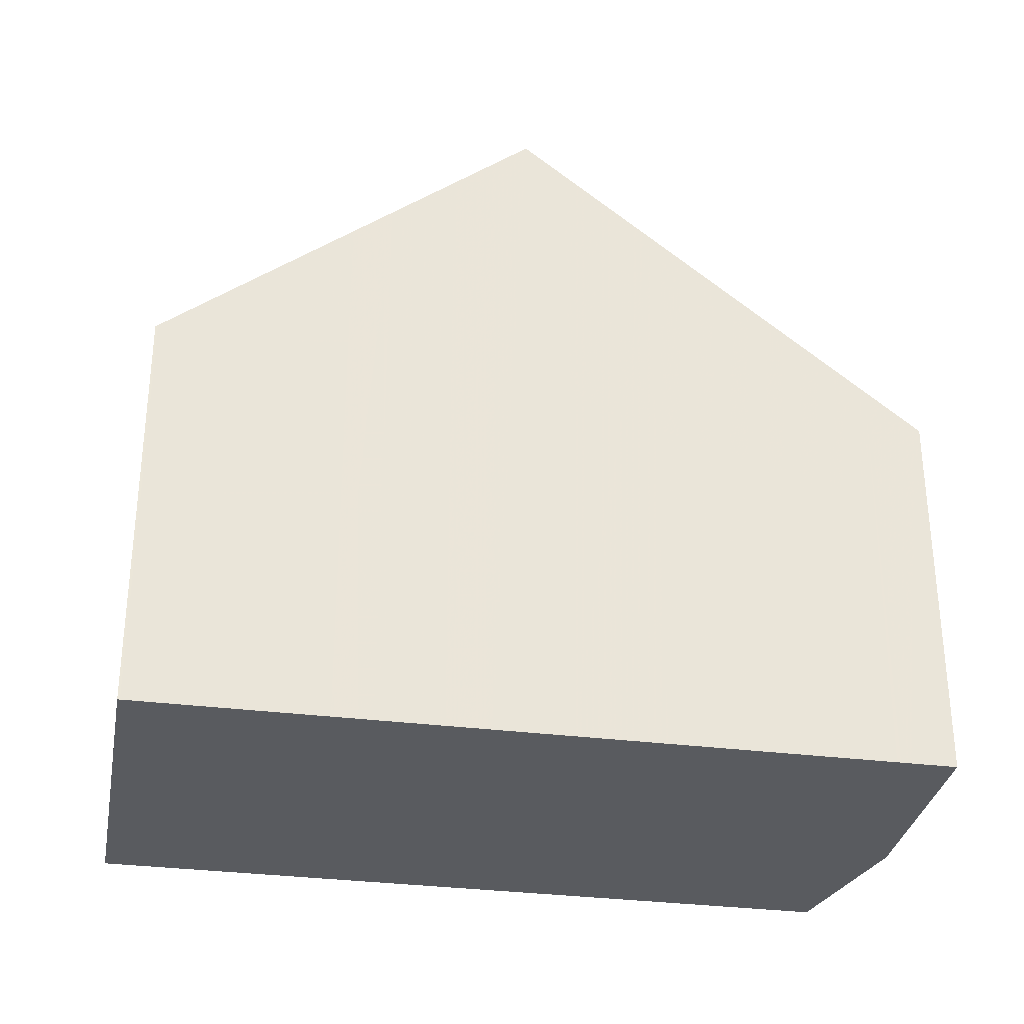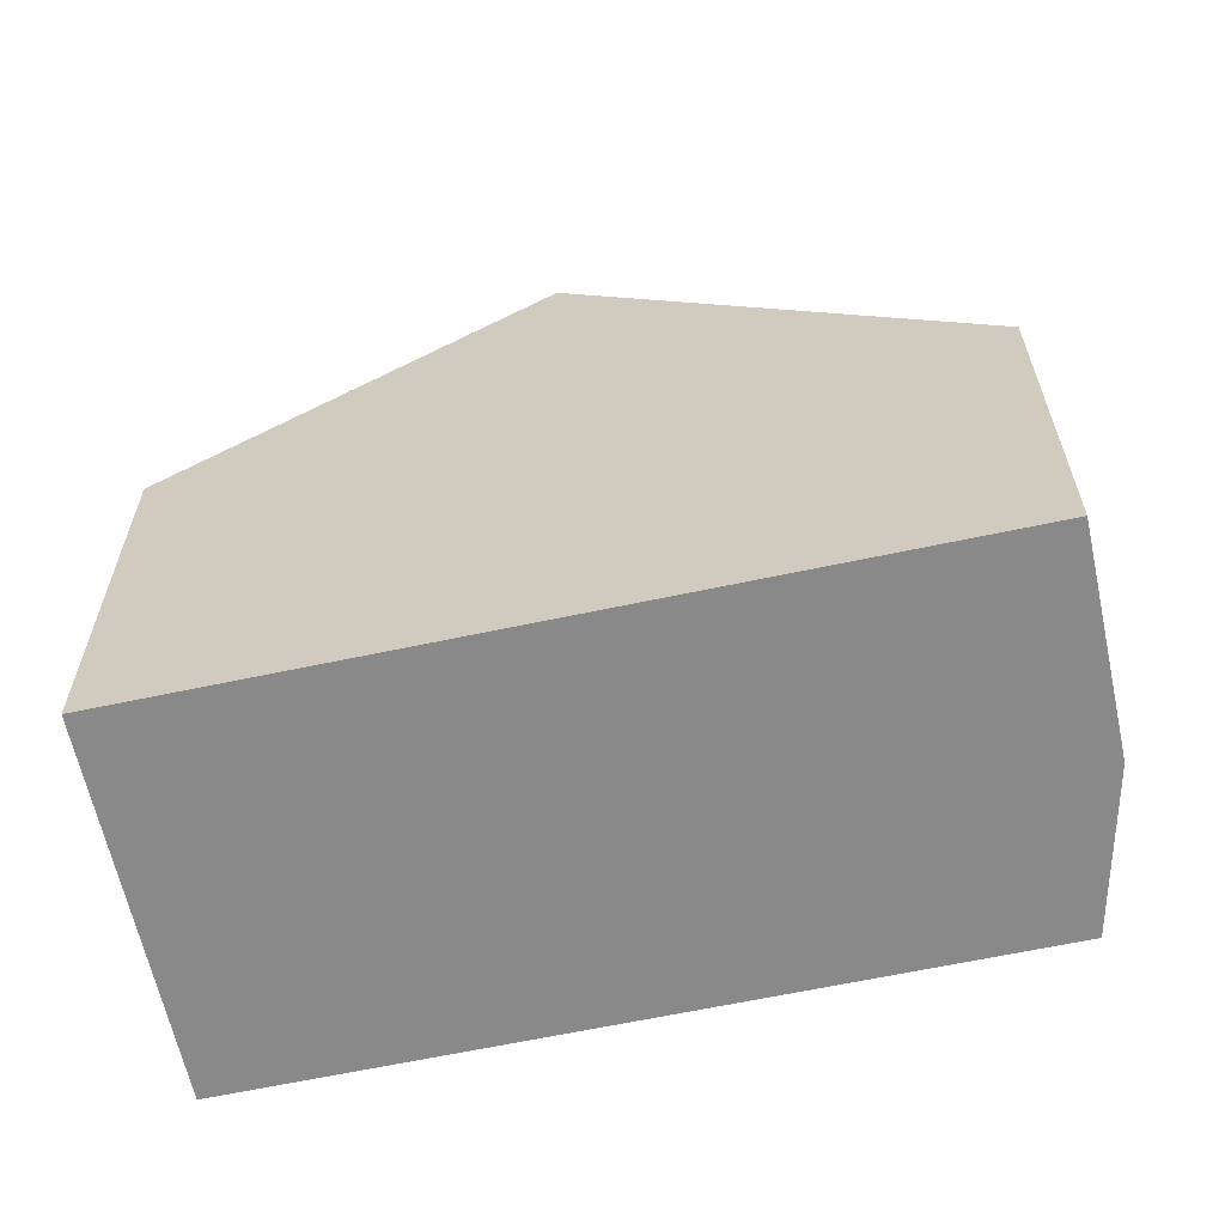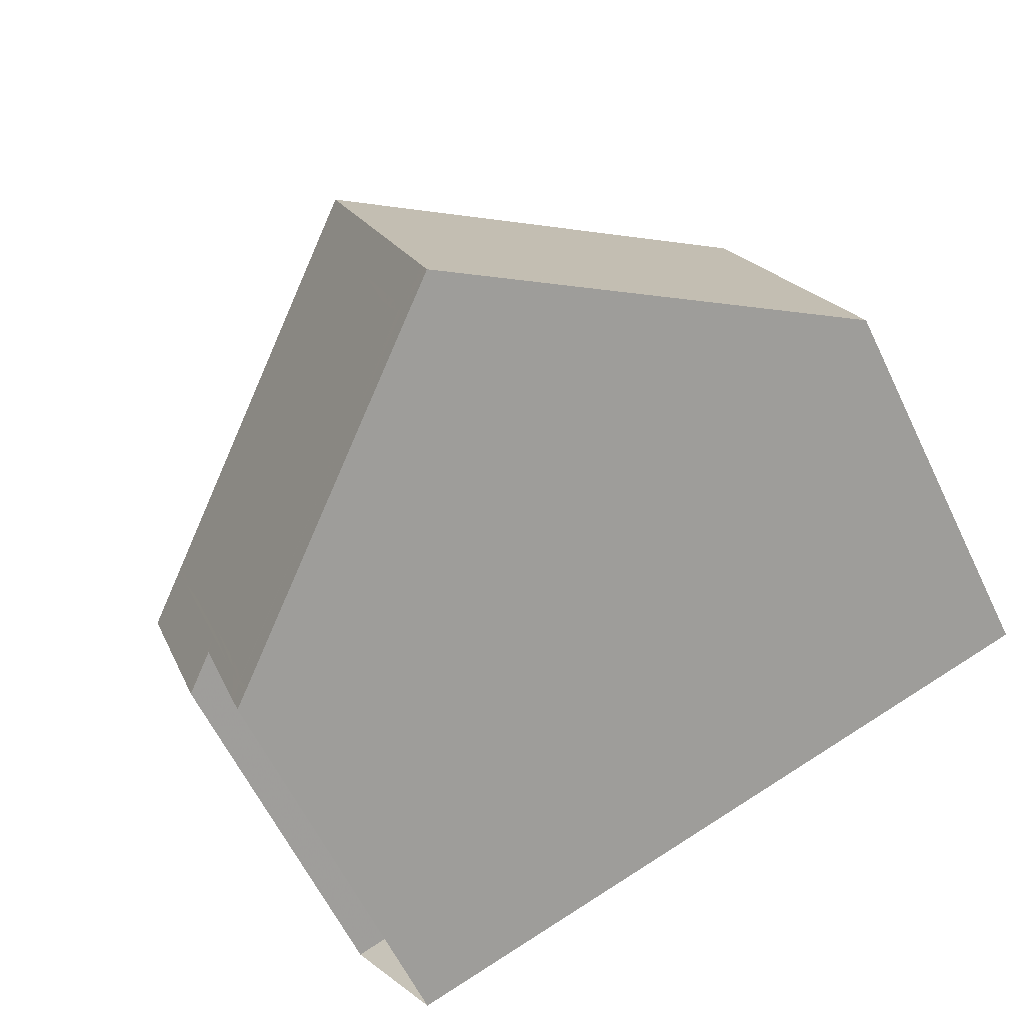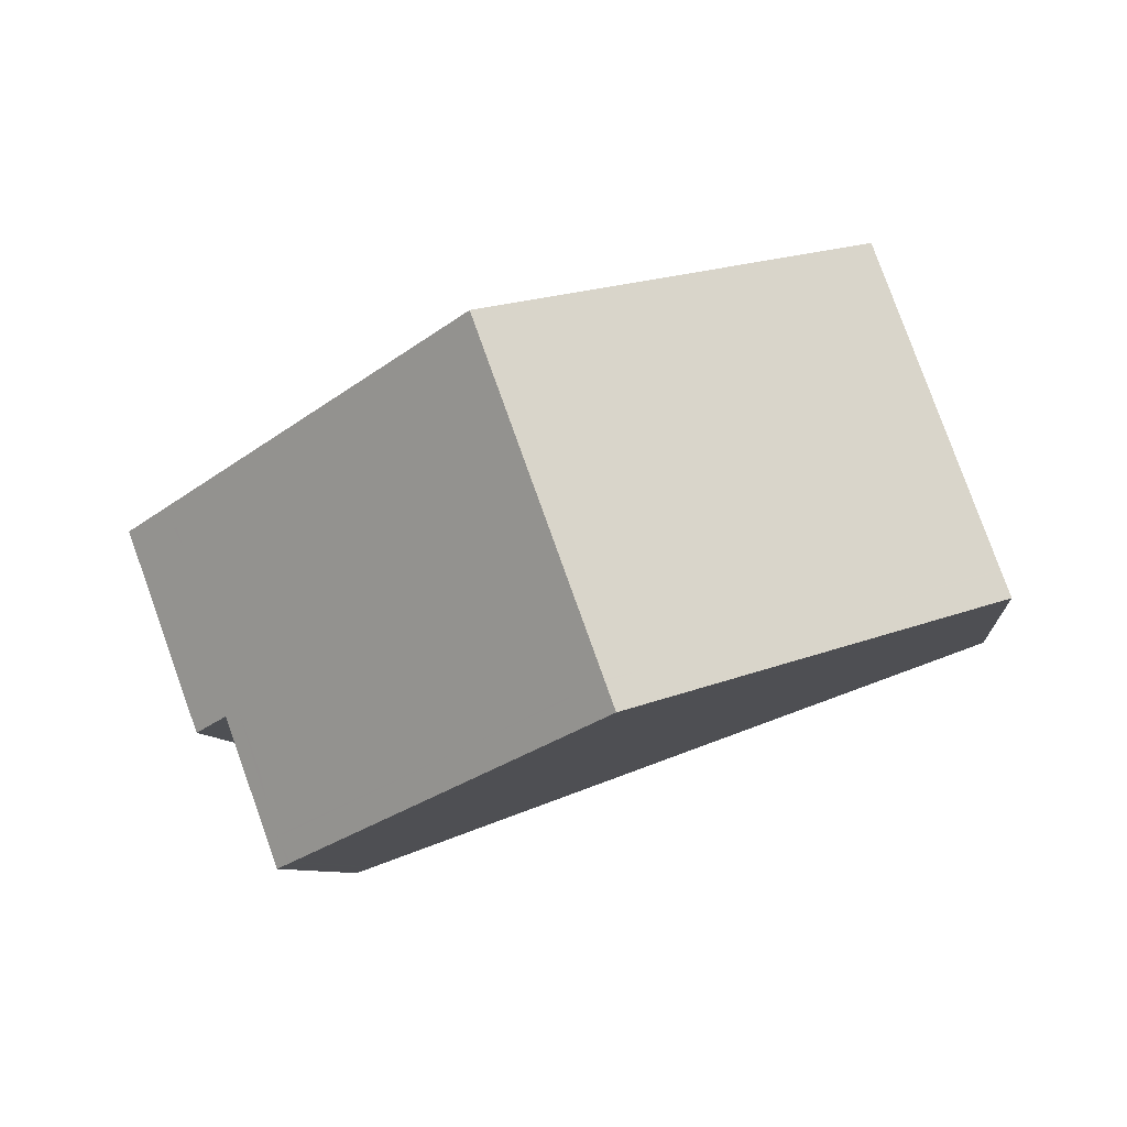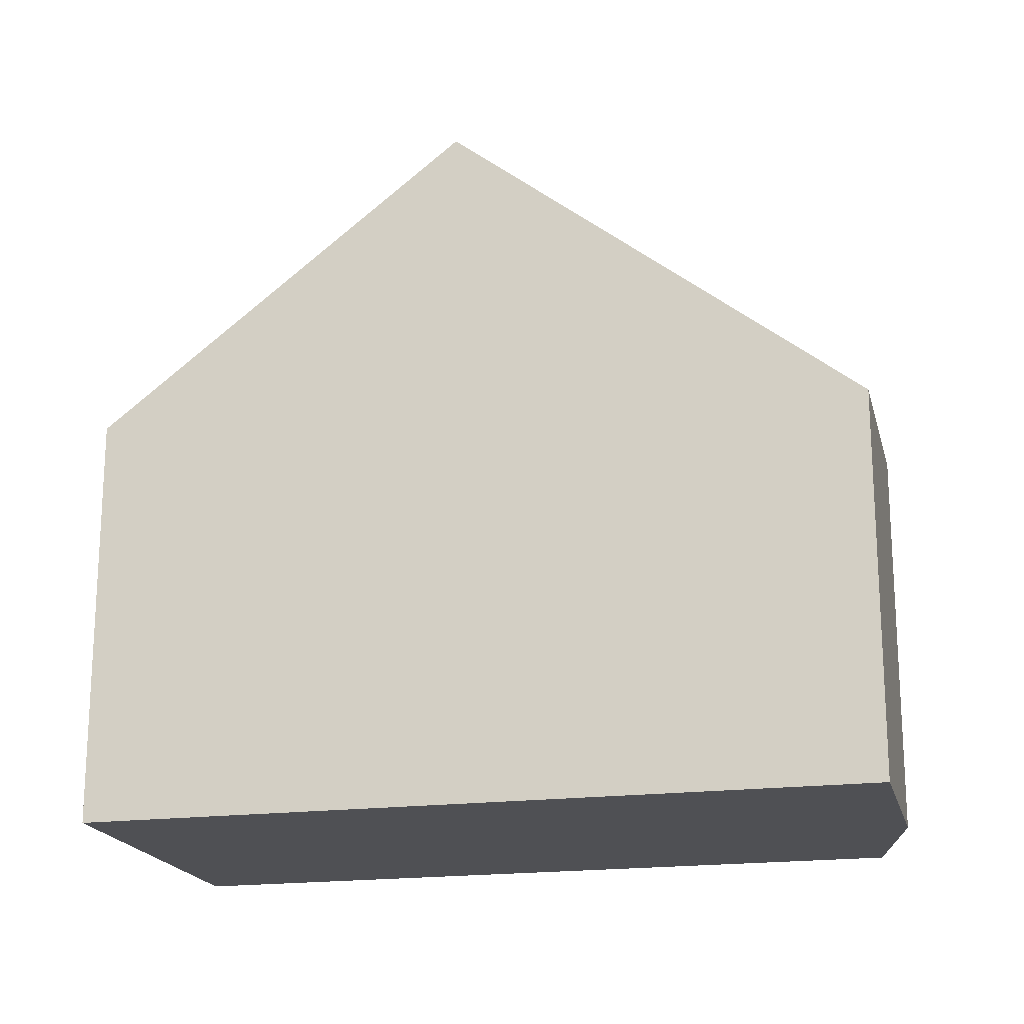
<metadata>
{"format":"obj","ext":"obj","renderer":"f3d","projection":"perspective","resolution":1024,"background":"white","views":[{"elev":-32.1,"azim":-170.3,"up":"+Z"},{"elev":-63.0,"azim":-147.9,"up":"+Z"},{"elev":-62.4,"azim":25.9,"up":"+Y"},{"elev":-7.7,"azim":5.9,"up":"+Y"},{"elev":-19.1,"azim":-146.5,"up":"+Z"}]}
</metadata>
<code>
v -1517 -2539 5.727
v -1516 -2544 5.724
v -1526 -2545 5.709
v -1526 -2545 5.296
v -1528 -2542 5.294
v -1525 -2547 5.709
v -1520 -2545 9.705
v -1522 -2541 9.705
v -1522 -2541 9.705
v -1517 -2539 5.726
v -1522 -2541 9.705
v -1520 -2545 9.705
v -1522 -2541 9.705
v -1527 -2543 5.294
v -1524 -2541 8.291
v -1524 -2541 8.291
v -1522 -2546 8.293
v -1527 -2542 5.852
v -1525 -2547 5.854
v -1527 -2542 5.851
v -1525 -2547 5.709
v -1525 -2547 5.854
v -1522 -2546 8.293
v -1516 -2543 5.724
v -1521 -2545 9.705
v -1521 -2545 9.705
v -1516 -2544 5.749
v -1516 -2543 5.749
v -1517 -2539 5.752
v -1517 -2539 5.753
v -1520 -2545 9.35
v -1520 -2545 9.35
v -1522 -2541 9.352
v -1522 -2540 9.352
v -1527 -2543 5.294
v -1527 -2543 5.852
v -1524 -2542 8.291
v -1522 -2541 9.705
v -1522 -2541 9.352
v -1522 -2541 9.705
v -1517 -2539 5.752
v -1517 -2539 5.726
v -1521 -2545 9.328
v -1522 -2541 9.327
v -1522 -2541 9.327
v -1523 -2541 9.327
v -1521 -2545 9.329
v -1527 -2544 5.295
v -1526 -2543 5.852
v -1523 -2542 8.291
v -1522 -2542 9.327
v -1522 -2542 9.705
v -1521 -2542 9.352
v -1522 -2542 9.705
v -1517 -2540 5.752
v -1517 -2540 5.726
v -1526 -2546 5.709
v -1525 -2546 5.854
v -1523 -2545 8.292
v -1521 -2544 9.328
v -1521 -2544 9.705
v -1520 -2544 9.35
v -1521 -2544 9.705
v -1516 -2542 5.75
v -1516 -2542 5.725
v -1521 -2544 9.257
v -1521 -2545 9.257
v -1523 -2541 9.255
v -1522 -2541 9.255
v -1523 -2541 9.255
v -1521 -2546 9.258
v -1522 -2542 9.255
v -1525 -2547 5.889
v -1525 -2547 5.889
v -1527 -2542 5.886
v -1527 -2542 5.886
v -1525 -2546 5.888
v -1527 -2543 5.886
v -1526 -2543 5.887
v -1525 -2547 5.709
v -1525 -2547 5.854
v -1525 -2547 5.889
v -1521 -2545 9.328
v -1521 -2545 9.705
v -1522 -2546 8.293
v -1521 -2545 9.257
v -1520 -2545 9.35
v -1521 -2545 9.705
v -1516 -2543 5.749
v -1516 -2543 5.724
v -1519 -2545 8.882
v -1519 -2545 8.882
v -1521 -2540 8.884
v -1521 -2541 8.884
v -1521 -2540 8.884
v -1521 -2541 8.883
v -1520 -2545 8.882
v -1520 -2544 8.882
v -1525 -2547 5.854
v -1525 -2547 5.709
v -1525 -2547 5.889
v -1521 -2545 9.705
v -1521 -2545 9.328
v -1521 -2545 9.257
v -1522 -2546 8.293
v -1521 -2545 9.705
v -1520 -2545 9.35
v -1520 -2545 8.882
v -1516 -2543 5.749
v -1516 -2543 5.724
v -1518 -2544 7.762
v -1518 -2544 7.762
v -1520 -2540 7.765
v -1520 -2540 7.766
v -1520 -2540 7.766
v -1519 -2541 7.765
v -1518 -2544 7.762
v -1518 -2543 7.763
v -1518 -2544 7.763
v -1519 -2545 8.182
v -1519 -2544 8.182
v -1520 -2540 8.185
v -1520 -2540 8.186
v -1520 -2540 8.186
v -1520 -2541 8.185
v -1519 -2544 8.183
v -1519 -2544 8.183
v -1519 -2544 8.183
v -1525 -2547 5.928
v -1525 -2547 5.928
v -1527 -2542 5.926
v -1527 -2542 5.926
v -1525 -2547 5.928
v -1525 -2547 5.928
v -1527 -2543 5.926
v -1526 -2543 5.927
v -1525 -2546 5.927
v -1519 -2543 8.184
v -1520 -2543 8.883
v -1526 -2545 5.888
v -1526 -2545 5.927
v -1523 -2544 8.292
v -1516 -2541 5.751
v -1519 -2542 7.764
v -1521 -2543 9.351
v -1521 -2543 9.705
v -1516 -2541 5.725
v -1527 -2545 5.295
v -1526 -2545 5.853
v -1522 -2543 9.328
v -1521 -2543 9.705
v -1522 -2543 9.256
v -1520 -2544 8.882
v -1519 -2544 8.183
v -1525 -2546 5.928
v -1525 -2546 5.888
v -1525 -2546 5.854
v -1526 -2546 5.709
v -1521 -2545 9.705
v -1521 -2545 9.328
v -1521 -2545 9.257
v -1522 -2545 8.293
v -1518 -2544 7.763
v -1516 -2543 5.75
v -1521 -2545 9.705
v -1520 -2544 9.35
v -1516 -2543 5.725
v -1520 -2544 8.882
v -1519 -2544 8.183
v -1518 -2544 7.763
v -1516 -2543 5.75
v -1521 -2544 9.705
v -1520 -2544 9.35
v -1516 -2543 5.725
v -1525 -2546 5.927
v -1525 -2546 5.888
v -1525 -2546 5.854
v -1526 -2546 5.709
v -1521 -2544 9.705
v -1521 -2545 9.328
v -1521 -2545 9.257
v -1522 -2545 8.292
v -1517 -2539 5.726
v -1517 -2539 5.727
v -1517 -2539 0
v -1517 -2539 -8.882e-16
v -1516 -2544 5.749
v -1516 -2544 5.724
v -1516 -2544 0
v -1516 -2544 0
v -1526 -2545 5.296
v -1526 -2545 5.709
v -1526 -2545 0
v -1526 -2545 -8.882e-16
v -1527 -2545 5.295
v -1526 -2545 5.296
v -1526 -2545 -8.882e-16
v -1527 -2545 -8.882e-16
v -1527 -2542 5.851
v -1528 -2542 5.294
v -1528 -2542 0
v -1527 -2542 0
v -1525 -2547 5.709
v -1525 -2547 5.709
v -1525 -2547 8.882e-16
v -1525 -2547 -8.882e-16
v -1522 -2540 9.352
v -1522 -2541 9.705
v -1522 -2541 0
v -1522 -2540 0
v -1517 -2539 5.726
v -1517 -2539 5.726
v -1517 -2539 -8.882e-16
v -1517 -2539 0
v -1521 -2545 9.329
v -1520 -2545 9.705
v -1520 -2545 0
v -1521 -2545 0
v -1528 -2542 5.294
v -1527 -2543 5.294
v -1527 -2543 0
v -1528 -2542 0
v -1523 -2541 9.255
v -1524 -2541 8.291
v -1524 -2541 0
v -1523 -2541 0
v -1525 -2547 5.928
v -1522 -2546 8.293
v -1522 -2546 0
v -1525 -2547 0
v -1525 -2547 5.709
v -1525 -2547 5.854
v -1525 -2547 8.882e-16
v -1525 -2547 8.882e-16
v -1527 -2542 5.886
v -1527 -2542 5.851
v -1527 -2542 0
v -1527 -2542 0
v -1525 -2547 5.709
v -1525 -2547 5.709
v -1525 -2547 -8.882e-16
v -1525 -2547 8.882e-16
v -1516 -2544 5.724
v -1516 -2543 5.724
v -1516 -2543 -8.882e-16
v -1516 -2544 0
v -1518 -2544 7.762
v -1516 -2544 5.749
v -1516 -2544 0
v -1518 -2544 -8.882e-16
v -1517 -2539 5.727
v -1517 -2539 5.753
v -1517 -2539 0
v -1517 -2539 0
v -1520 -2545 9.705
v -1520 -2545 9.35
v -1520 -2545 0
v -1520 -2545 0
v -1521 -2540 8.884
v -1522 -2540 9.352
v -1522 -2540 0
v -1521 -2540 0
v -1527 -2543 5.294
v -1527 -2543 5.294
v -1527 -2543 -8.882e-16
v -1527 -2543 0
v -1517 -2540 5.726
v -1517 -2539 5.726
v -1517 -2539 0
v -1517 -2540 0
v -1522 -2541 9.705
v -1523 -2541 9.327
v -1523 -2541 0
v -1522 -2541 0
v -1521 -2546 9.258
v -1521 -2545 9.329
v -1521 -2545 0
v -1521 -2546 0
v -1527 -2543 5.294
v -1527 -2544 5.295
v -1527 -2544 -8.882e-16
v -1527 -2543 -8.882e-16
v -1516 -2541 5.725
v -1517 -2540 5.726
v -1517 -2540 0
v -1516 -2541 8.882e-16
v -1526 -2545 5.709
v -1526 -2546 5.709
v -1526 -2546 -8.882e-16
v -1526 -2545 0
v -1516 -2543 5.725
v -1516 -2542 5.725
v -1516 -2542 -8.882e-16
v -1516 -2543 8.882e-16
v -1523 -2541 9.327
v -1523 -2541 9.255
v -1523 -2541 0
v -1523 -2541 0
v -1522 -2546 8.293
v -1521 -2546 9.258
v -1521 -2546 0
v -1522 -2546 0
v -1525 -2547 5.854
v -1525 -2547 5.889
v -1525 -2547 0
v -1525 -2547 8.882e-16
v -1527 -2542 5.926
v -1527 -2542 5.886
v -1527 -2542 0
v -1527 -2542 0
v -1526 -2546 5.709
v -1525 -2547 5.709
v -1525 -2547 -8.882e-16
v -1526 -2546 0
v -1516 -2543 5.724
v -1516 -2543 5.724
v -1516 -2543 0
v -1516 -2543 -8.882e-16
v -1520 -2545 9.35
v -1519 -2545 8.882
v -1519 -2545 0
v -1520 -2545 0
v -1520 -2540 8.186
v -1521 -2540 8.884
v -1521 -2540 0
v -1520 -2540 0
v -1525 -2547 5.709
v -1525 -2547 5.709
v -1525 -2547 8.882e-16
v -1525 -2547 -8.882e-16
v -1516 -2543 5.724
v -1516 -2543 5.724
v -1516 -2543 -8.882e-16
v -1516 -2543 -8.882e-16
v -1519 -2545 8.182
v -1518 -2544 7.762
v -1518 -2544 -8.882e-16
v -1519 -2545 0
v -1517 -2539 5.753
v -1520 -2540 7.766
v -1520 -2540 0
v -1517 -2539 0
v -1519 -2545 8.882
v -1519 -2545 8.182
v -1519 -2545 0
v -1519 -2545 0
v -1520 -2540 7.766
v -1520 -2540 8.186
v -1520 -2540 0
v -1520 -2540 0
v -1525 -2547 5.889
v -1525 -2547 5.928
v -1525 -2547 0
v -1525 -2547 0
v -1524 -2541 8.291
v -1527 -2542 5.926
v -1527 -2542 0
v -1524 -2541 0
v -1516 -2542 5.725
v -1516 -2541 5.725
v -1516 -2541 8.882e-16
v -1516 -2542 -8.882e-16
v -1527 -2544 5.295
v -1527 -2545 5.295
v -1527 -2545 -8.882e-16
v -1527 -2544 -8.882e-16
v -1526 -2546 5.709
v -1526 -2546 5.709
v -1526 -2546 0
v -1526 -2546 0
v -1516 -2543 5.724
v -1516 -2543 5.725
v -1516 -2543 0
v -1516 -2543 0
v -1516 -2543 5.725
v -1516 -2543 5.725
v -1516 -2543 8.882e-16
v -1516 -2543 0
v -1526 -2546 5.709
v -1526 -2546 5.709
v -1526 -2546 0
v -1526 -2546 -8.882e-16
v -1526 -2545 0
v -1526 -2545 0
v -1528 -2542 0
v -1517 -2539 0
v -1516 -2544 0
v -1525 -2547 0
f 41 29 10 42
f 46 11 13 45
f 30 1 10 29
f 43 26 12 47
f 18 14 5 20
f 22 19 6 21
f 74 19 22 73
f 76 18 20 75
f 100 80 81 99
f 99 81 82 101
f 28 24 2 27
f 103 83 84 102
f 32 7 25 31
f 40 9 33 39
f 33 9 8 34
f 92 32 31 91
f 94 39 33 93
f 93 33 34 95
f 35 14 18 36
f 78 36 18 76
f 45 13 38 44
f 54 40 39 53
f 96 53 39 94
f 55 41 42 56
f 105 85 86 104
f 69 37 15 68
f 68 15 16 70
f 71 17 23 67
f 48 35 36 49
f 79 49 36 78
f 51 44 38 52
f 146 54 53 145
f 145 53 96 139
f 143 55 56 147
f 72 50 37 69
f 149 58 57 3 4 148
f 140 77 58 149
f 151 61 60 150
f 152 66 59 142
f 166 87 88 165
f 153 97 87 166
f 167 90 89 164
f 104 86 83 103
f 68 45 44 69
f 70 46 45 68
f 67 43 47 71
f 69 44 51 72
f 150 60 66 152
f 130 23 17 129
f 132 16 15 131
f 134 85 105 133
f 131 15 37 135
f 135 37 50 136
f 142 59 137 141
f 178 57 58 177
f 177 58 77 176
f 180 60 61 179
f 182 59 66 181
f 175 137 59 182
f 107 31 25 106
f 108 91 31 107
f 110 24 28 109
f 181 66 60 180
f 112 28 27 111
f 114 29 41 113
f 115 30 29 114
f 113 41 55 116
f 117 109 28 112
f 144 116 55 143
f 164 89 119 163
f 99 22 21 100
f 101 73 22 99
f 102 26 43 103
f 104 67 23 105
f 133 105 23 130
f 106 88 87 107
f 107 87 97 108
f 109 89 90 110
f 119 89 109 117
f 103 43 67 104
f 121 112 111 120
f 123 114 113 122
f 124 115 114 123
f 122 113 116 125
f 126 117 112 121
f 138 125 116 144
f 163 119 128 154
f 128 119 117 126
f 120 92 91 121
f 122 94 93 123
f 123 93 95 124
f 125 96 94 122
f 121 91 108 126
f 139 96 125 138
f 154 128 97 153
f 126 108 97 128
f 129 74 73 130
f 131 76 75 132
f 133 101 82 134
f 135 78 76 131
f 136 79 78 135
f 141 137 77 140
f 176 77 137 175
f 130 73 101 133
f 138 127 98 139
f 140 79 136 141
f 141 136 50 142
f 143 64 118 144
f 145 62 63 146
f 139 98 62 145
f 147 65 64 143
f 148 48 49 149
f 149 49 79 140
f 150 51 52 151
f 142 50 72 152
f 152 72 51 150
f 144 118 127 138
f 169 154 153 168
f 155 134 82 156
f 157 81 80 158
f 156 82 81 157
f 159 84 83 160
f 161 86 85 162
f 162 85 134 155
f 160 83 86 161
f 171 164 163 170
f 173 166 165 172
f 168 153 166 173
f 174 167 164 171
f 170 163 154 169
f 168 98 127 169
f 170 118 64 171
f 172 63 62 173
f 173 62 98 168
f 171 64 65 174
f 169 127 118 170
f 175 155 156 176
f 177 157 158 178
f 176 156 157 177
f 179 159 160 180
f 181 161 162 182
f 182 162 155 175
f 180 160 161 181
f 184 185 186 183
f 188 189 190 187
f 192 193 194 191
f 196 197 198 195
f 200 201 202 199
f 204 205 206 203
f 208 209 210 207
f 212 213 214 211
f 216 217 218 215
f 220 221 222 219
f 224 225 226 223
f 228 229 230 227
f 232 233 234 231
f 236 237 238 235
f 240 241 242 239
f 244 245 246 243
f 248 249 250 247
f 252 253 254 251
f 256 257 258 255
f 260 261 262 259
f 264 265 266 263
f 268 269 270 267
f 272 273 274 271
f 276 277 278 275
f 280 281 282 279
f 284 285 286 283
f 288 289 290 287
f 292 293 294 291
f 296 297 298 295
f 300 301 302 299
f 304 305 306 303
f 308 309 310 307
f 312 313 314 311
f 316 317 318 315
f 320 321 322 319
f 324 325 326 323
f 328 329 330 327
f 332 333 334 331
f 336 337 338 335
f 340 341 342 339
f 344 345 346 343
f 348 349 350 347
f 352 353 354 351
f 356 357 358 355
f 360 361 362 359
f 364 365 366 363
f 368 369 370 367
f 372 373 374 371
f 376 377 378 375
f 380 381 382 379
f 384 385 386 387 388 383

</code>
